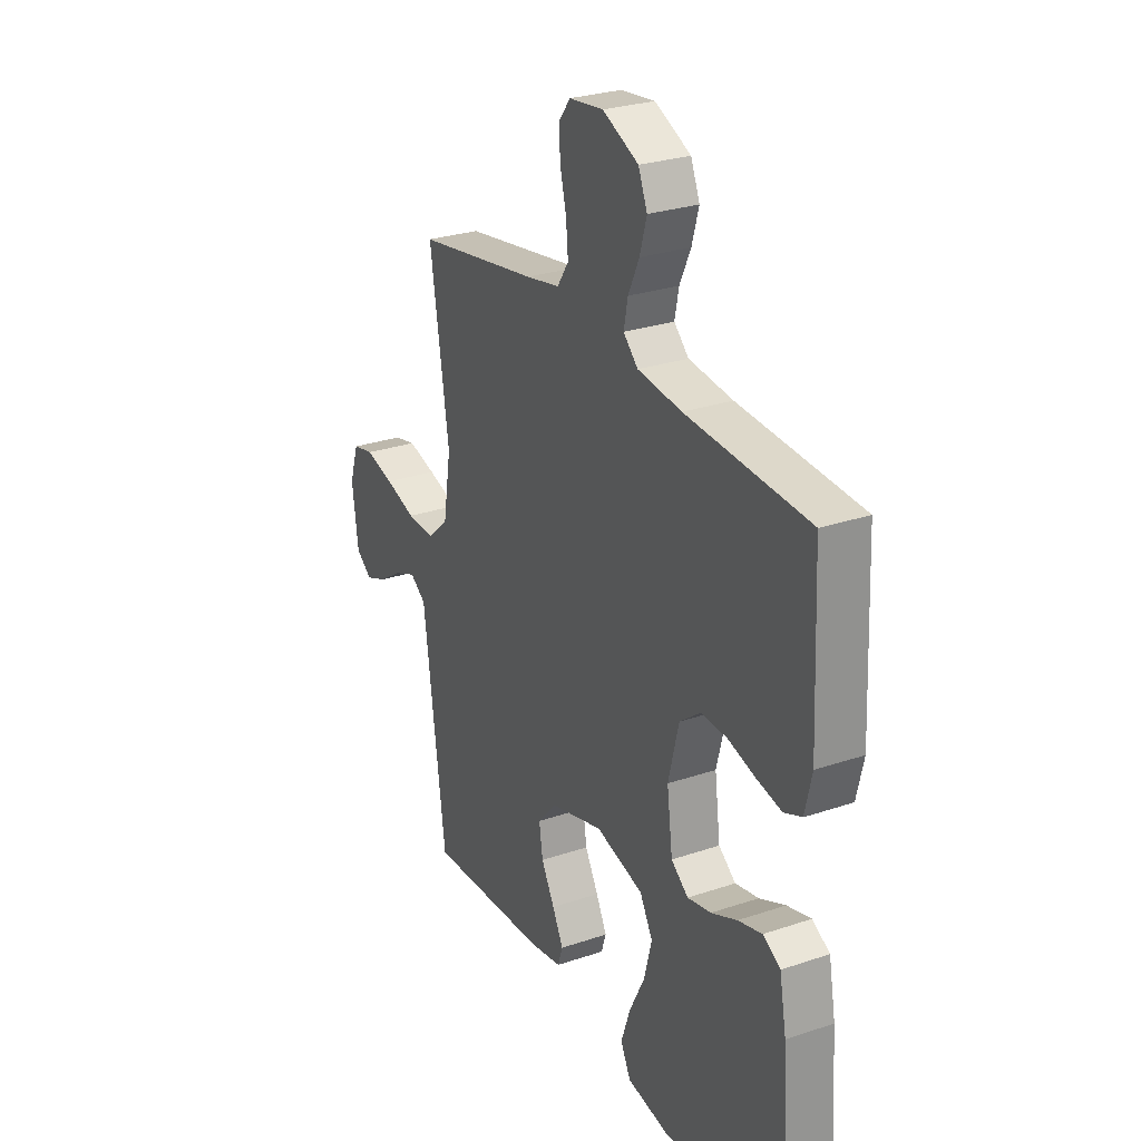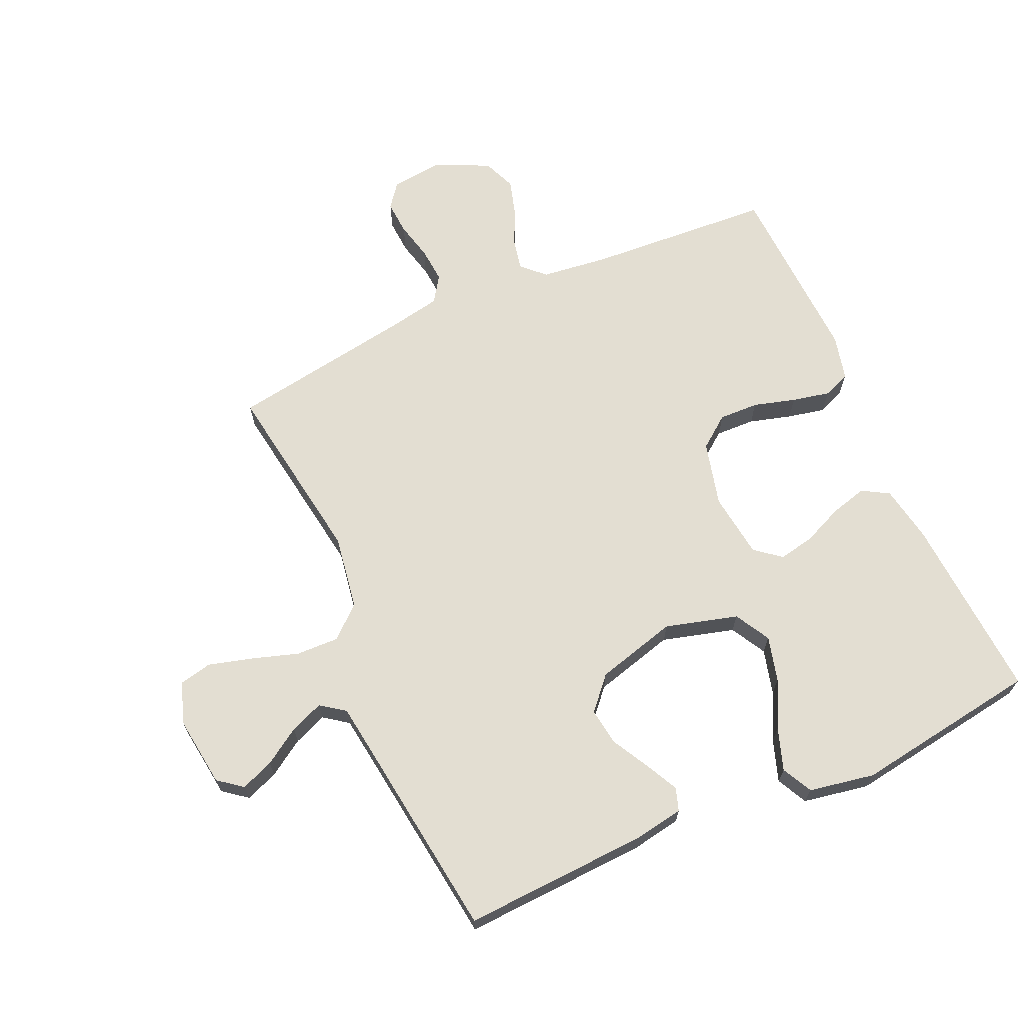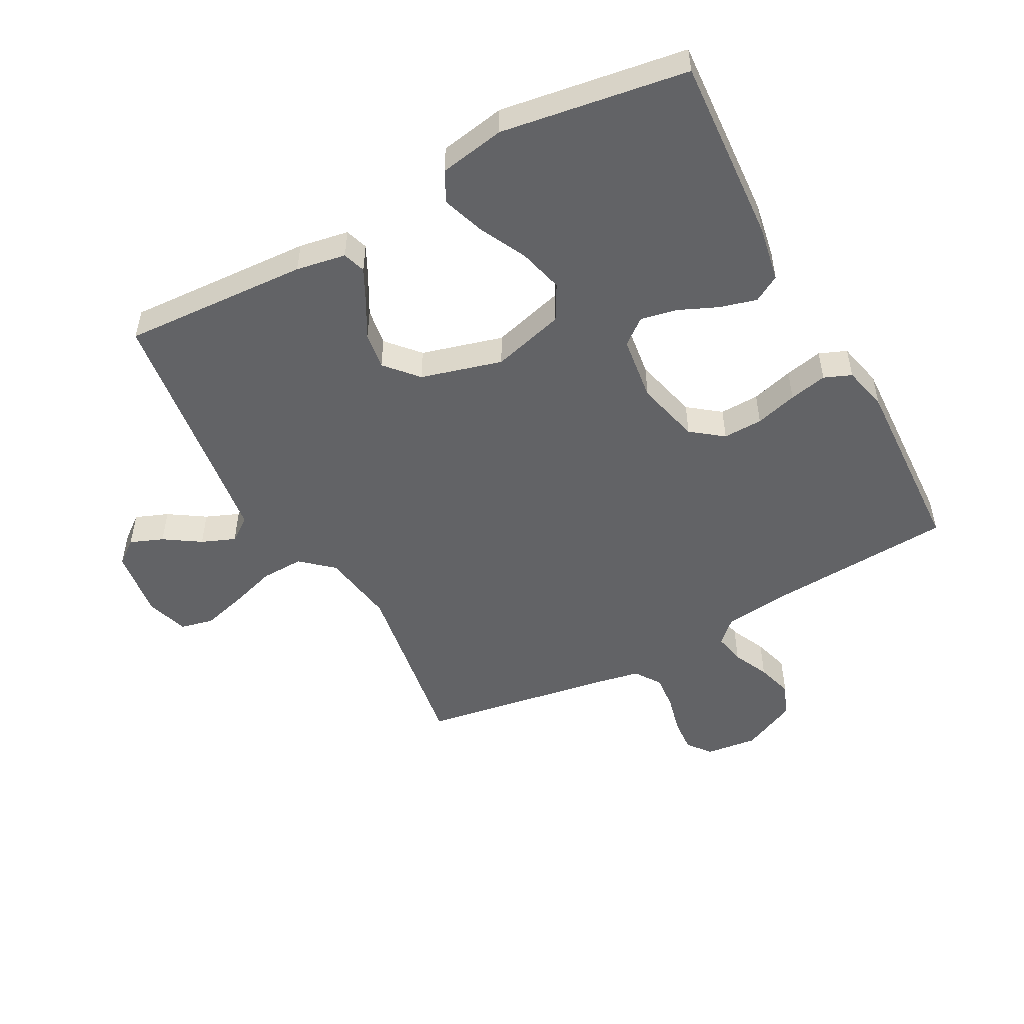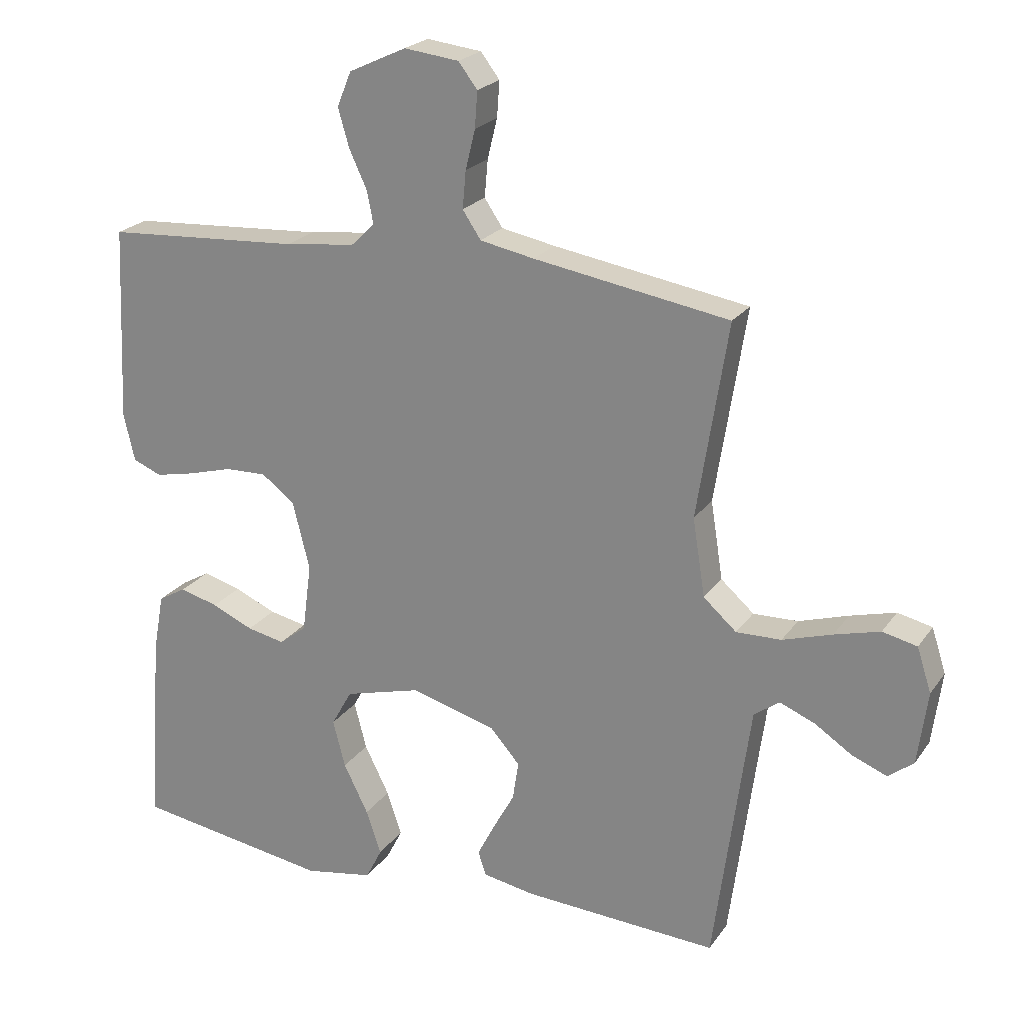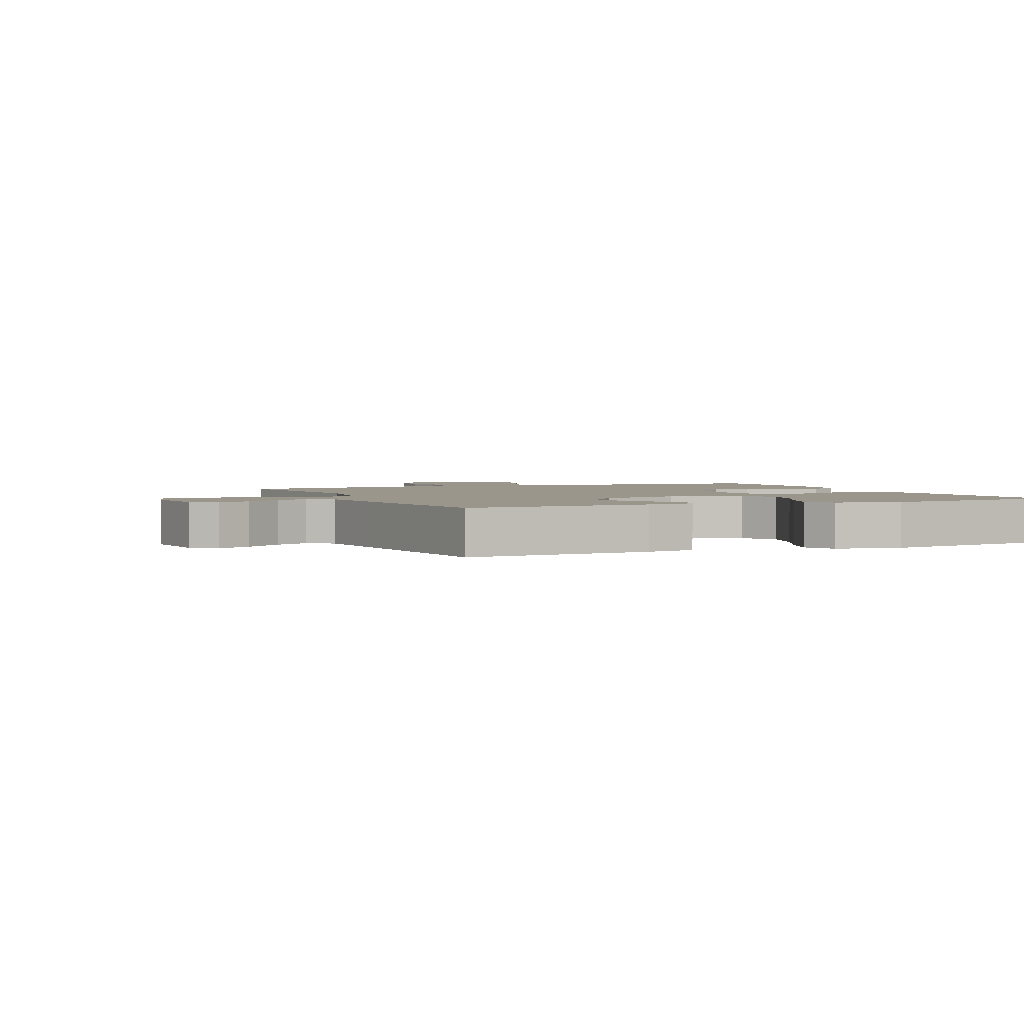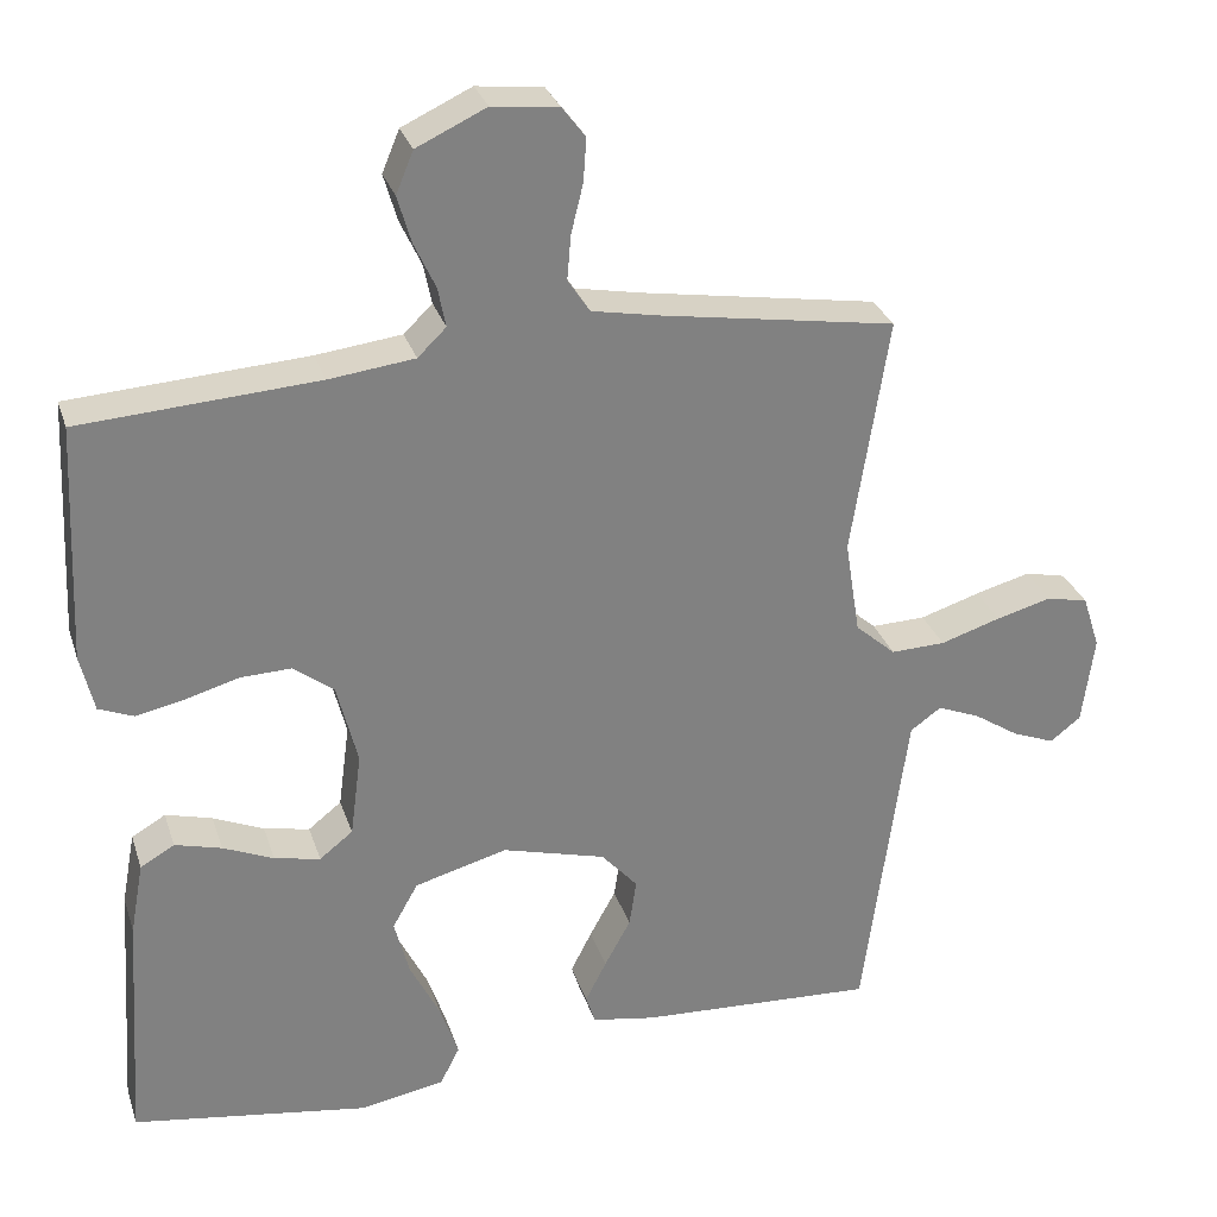
<metadata>
{"format":"obj","ext":"obj","renderer":"f3d","projection":"perspective","resolution":1024,"background":"white","views":[{"elev":27.4,"azim":-117.5,"up":"+Z"},{"elev":67.5,"azim":156.1,"up":"+Y"},{"elev":-50.9,"azim":-151.6,"up":"+Y"},{"elev":22.5,"azim":25.8,"up":"+Z"},{"elev":2.3,"azim":156.5,"up":"+Y"},{"elev":29.5,"azim":-16.6,"up":"+Z"}]}
</metadata>
<code>
v 0.5 0.07 -0.5
v 0.2 0.07 -0.484
v 0.12 0.07 -0.47
v 0.108 0.07 -0.433
v 0.135 0.07 -0.38
v 0.168 0.07 -0.32
v 0.177 0.07 -0.26
v 0.131 0.07 -0.208
v 0 0.07 -0.172
v -0.117 0.07 -0.204
v -0.149 0.07 -0.261
v -0.13 0.07 -0.334
v -0.092 0.07 -0.41
v -0.069 0.07 -0.478
v -0.094 0.07 -0.527
v -0.2 0.07 -0.546
v -0.5 0.07 -0.5
v -0.48 0.07 -0.2
v -0.463 0.07 -0.108
v -0.42 0.07 -0.083
v -0.361 0.07 -0.099
v -0.297 0.07 -0.127
v -0.239 0.07 -0.139
v -0.197 0.07 -0.106
v -0.183 0.07 0
v -0.209 0.07 0.104
v -0.26 0.07 0.143
v -0.324 0.07 0.141
v -0.392 0.07 0.122
v -0.453 0.07 0.109
v -0.497 0.07 0.127
v -0.514 0.07 0.2
v -0.5 0.07 0.5
v -0.2 0.07 0.519
v -0.092 0.07 0.532
v -0.056 0.07 0.567
v -0.066 0.07 0.617
v -0.093 0.07 0.675
v -0.11 0.07 0.734
v -0.088 0.07 0.787
v 0 0.07 0.828
v 0.084 0.07 0.818
v 0.113 0.07 0.78
v 0.109 0.07 0.725
v 0.094 0.07 0.664
v 0.089 0.07 0.607
v 0.117 0.07 0.565
v 0.2 0.07 0.549
v 0.5 0.07 0.5
v 0.453 0.07 0.2
v 0.472 0.07 0.08
v 0.523 0.07 0.035
v 0.592 0.07 0.037
v 0.668 0.07 0.061
v 0.738 0.07 0.08
v 0.791 0.07 0.068
v 0.813 0.07 0
v 0.798 0.07 -0.113
v 0.759 0.07 -0.143
v 0.706 0.07 -0.122
v 0.648 0.07 -0.084
v 0.594 0.07 -0.062
v 0.555 0.07 -0.09
v 0.54 0.07 -0.2
v 0.5 0 -0.5
v 0.2 0 -0.484
v 0.12 0 -0.47
v 0.108 0 -0.433
v 0.135 0 -0.38
v 0.168 0 -0.32
v 0.177 0 -0.26
v 0.131 0 -0.208
v 0 0 -0.172
v -0.117 0 -0.204
v -0.149 0 -0.261
v -0.13 0 -0.334
v -0.092 0 -0.41
v -0.069 0 -0.478
v -0.094 0 -0.527
v -0.2 0 -0.546
v -0.5 0 -0.5
v -0.48 0 -0.2
v -0.463 0 -0.108
v -0.42 0 -0.083
v -0.361 0 -0.099
v -0.297 0 -0.127
v -0.239 0 -0.139
v -0.197 0 -0.106
v -0.183 0 0
v -0.209 0 0.104
v -0.26 0 0.143
v -0.324 0 0.141
v -0.392 0 0.122
v -0.453 0 0.109
v -0.497 0 0.127
v -0.514 0 0.2
v -0.5 0 0.5
v -0.2 0 0.519
v -0.092 0 0.532
v -0.056 0 0.567
v -0.066 0 0.617
v -0.093 0 0.675
v -0.11 0 0.734
v -0.088 0 0.787
v 0 0 0.828
v 0.084 0 0.818
v 0.113 0 0.78
v 0.109 0 0.725
v 0.094 0 0.664
v 0.089 0 0.607
v 0.117 0 0.565
v 0.2 0 0.549
v 0.5 0 0.5
v 0.453 0 0.2
v 0.472 0 0.08
v 0.523 0 0.035
v 0.592 0 0.037
v 0.668 0 0.061
v 0.738 0 0.08
v 0.791 0 0.068
v 0.813 0 0
v 0.798 0 -0.113
v 0.759 0 -0.143
v 0.706 0 -0.122
v 0.648 0 -0.084
v 0.594 0 -0.062
v 0.555 0 -0.09
v 0.54 0 -0.2
f 58 59 60 61
f 58 61 62
f 57 58 62
f 56 57 62
f 53 54 55 56
f 53 56 62
f 52 53 62 63
f 48 49 50
f 47 48 50 51
f 42 43 44 45
f 42 45 46
f 41 42 46
f 40 41 46
f 37 38 39 40
f 36 37 40 46
f 35 36 46 47
f 31 32 33 34
f 31 34 35
f 28 29 30 31
f 28 31 35 47
f 19 20 21 22
f 19 22 23
f 18 19 23
f 17 18 23
f 16 17 23 24
f 12 13 14 15
f 11 12 15 16
f 3 4 5 6
f 1 2 3 6
f 64 1 6 7
f 51 52 63 64
f 51 64 7 8
f 47 51 8 9
f 27 28 47
f 26 27 47
f 25 26 47 9
f 11 16 24 25
f 10 11 25
f 9 10 25
f 125 124 123 122
f 126 125 122
f 126 122 121
f 126 121 120
f 120 119 118 117
f 126 120 117
f 127 126 117 116
f 114 113 112
f 115 114 112 111
f 109 108 107 106
f 110 109 106
f 110 106 105
f 110 105 104
f 104 103 102 101
f 110 104 101 100
f 111 110 100 99
f 98 97 96 95
f 99 98 95
f 95 94 93 92
f 111 99 95 92
f 86 85 84 83
f 87 86 83
f 87 83 82
f 87 82 81
f 88 87 81 80
f 79 78 77 76
f 80 79 76 75
f 70 69 68 67
f 70 67 66 65
f 71 70 65 128
f 128 127 116 115
f 72 71 128 115
f 73 72 115 111
f 111 92 91
f 111 91 90
f 73 111 90 89
f 89 88 80 75
f 89 75 74
f 89 74 73
f 1 65 66 2
f 2 66 67 3
f 3 67 68 4
f 4 68 69 5
f 5 69 70 6
f 6 70 71 7
f 7 71 72 8
f 8 72 73 9
f 9 73 74 10
f 10 74 75 11
f 11 75 76 12
f 12 76 77 13
f 13 77 78 14
f 14 78 79 15
f 15 79 80 16
f 16 80 81 17
f 17 81 82 18
f 18 82 83 19
f 19 83 84 20
f 20 84 85 21
f 21 85 86 22
f 22 86 87 23
f 23 87 88 24
f 24 88 89 25
f 25 89 90 26
f 26 90 91 27
f 27 91 92 28
f 28 92 93 29
f 29 93 94 30
f 30 94 95 31
f 31 95 96 32
f 32 96 97 33
f 33 97 98 34
f 34 98 99 35
f 35 99 100 36
f 36 100 101 37
f 37 101 102 38
f 38 102 103 39
f 39 103 104 40
f 40 104 105 41
f 41 105 106 42
f 42 106 107 43
f 43 107 108 44
f 44 108 109 45
f 45 109 110 46
f 46 110 111 47
f 47 111 112 48
f 48 112 113 49
f 49 113 114 50
f 50 114 115 51
f 51 115 116 52
f 52 116 117 53
f 53 117 118 54
f 54 118 119 55
f 55 119 120 56
f 56 120 121 57
f 57 121 122 58
f 58 122 123 59
f 59 123 124 60
f 60 124 125 61
f 61 125 126 62
f 62 126 127 63
f 63 127 128 64
f 64 128 65 1

</code>
